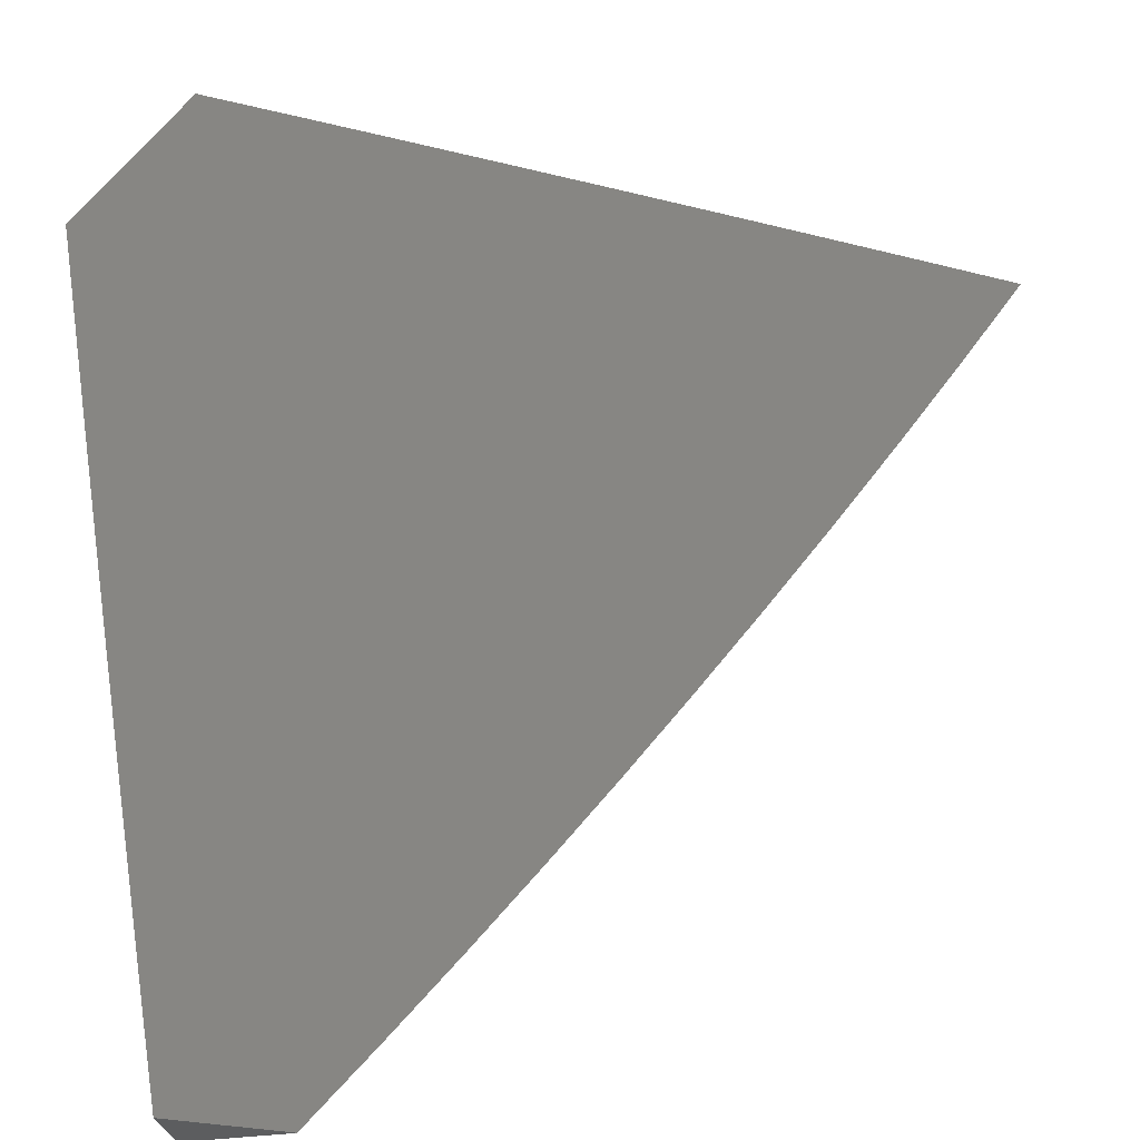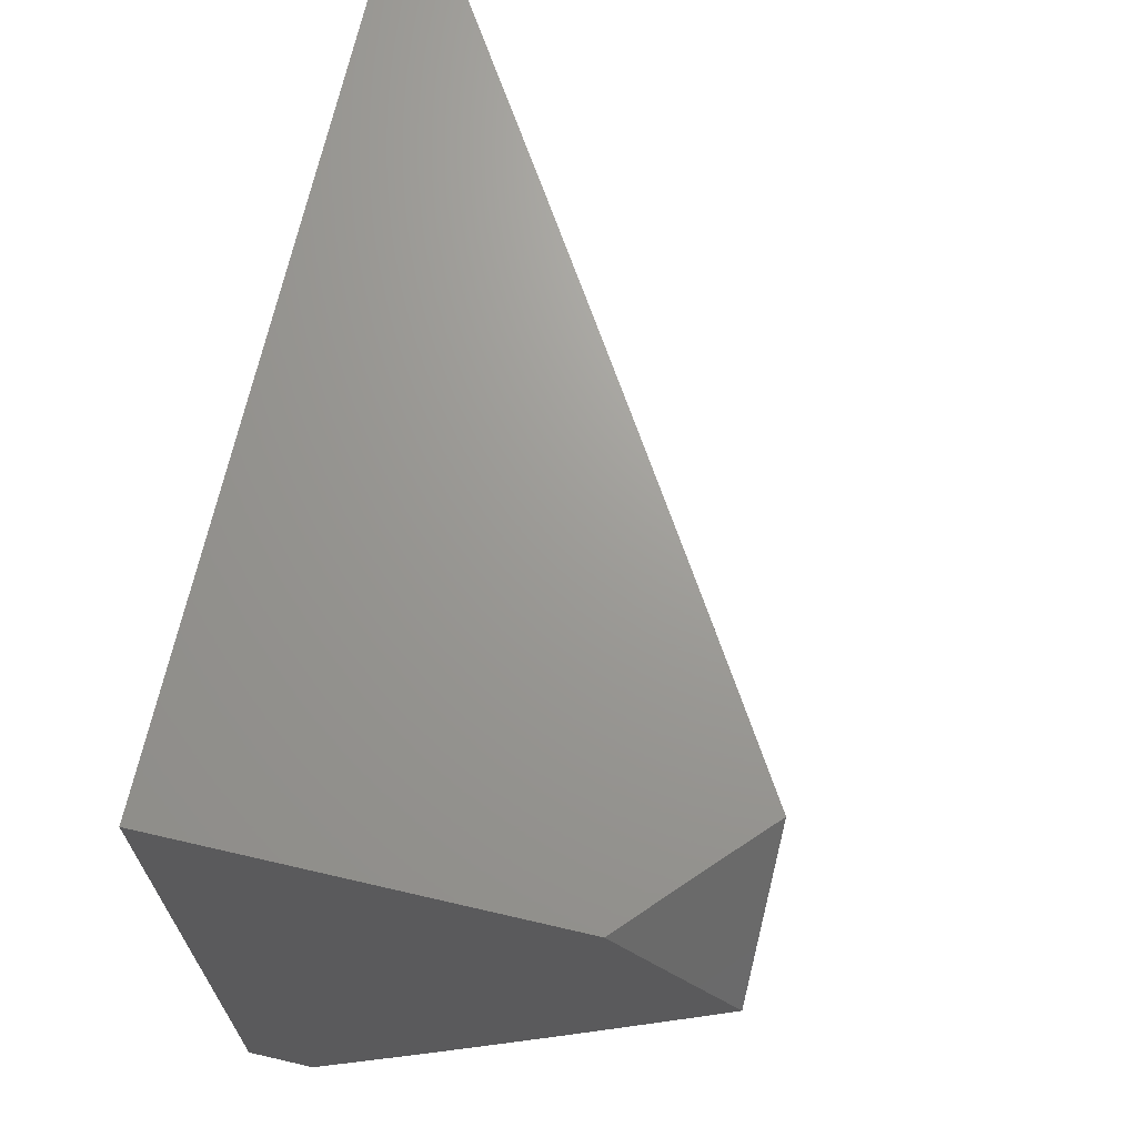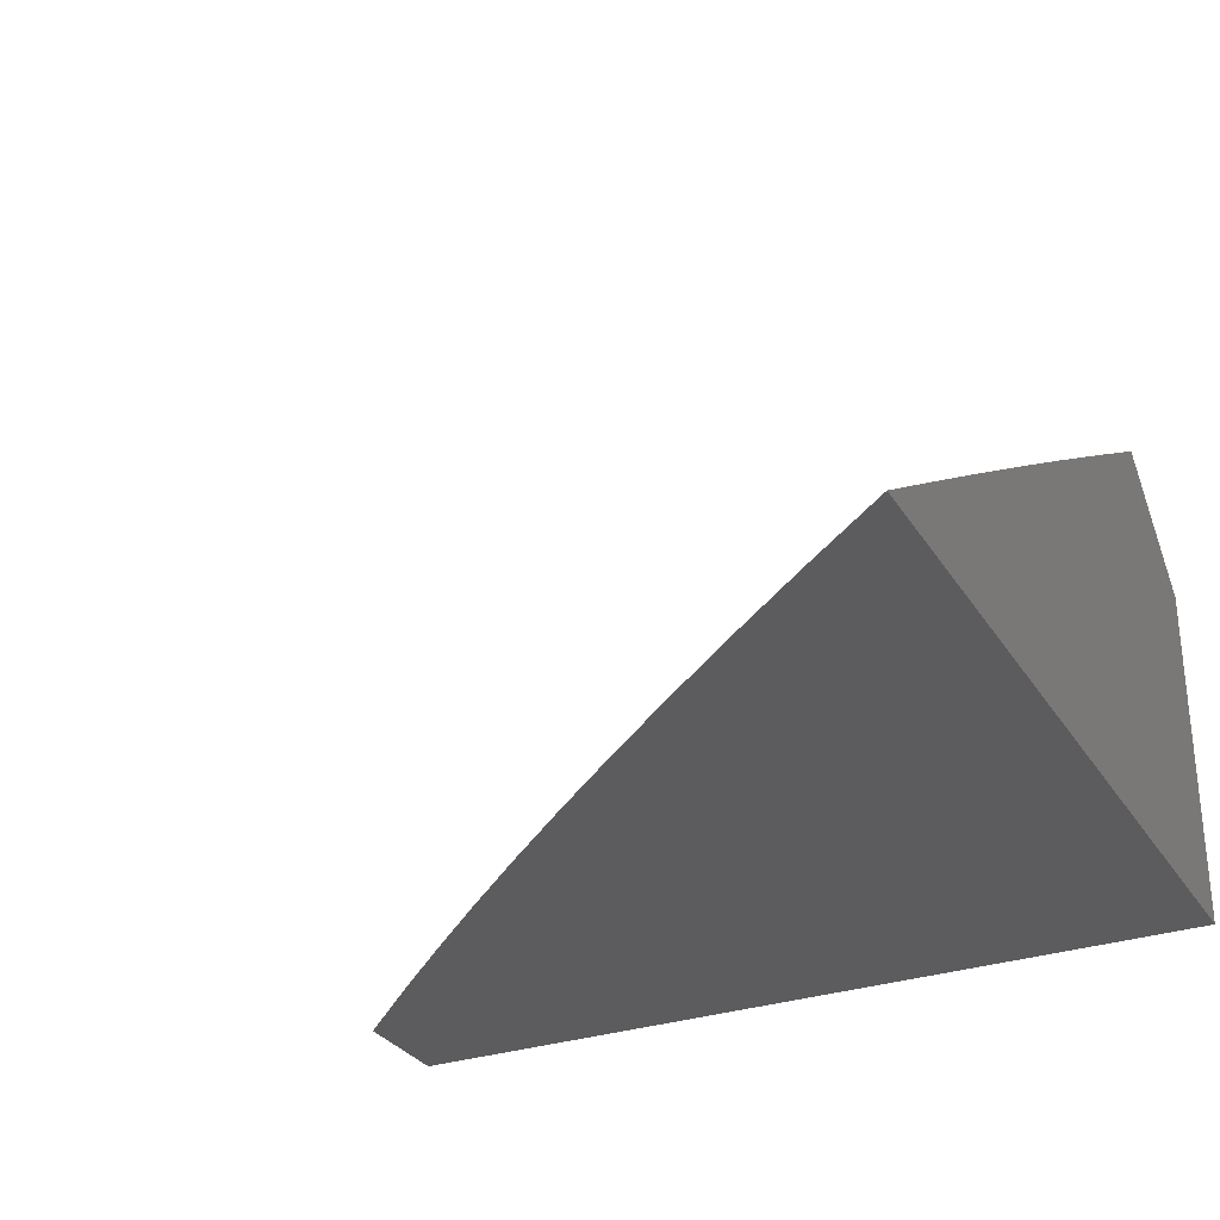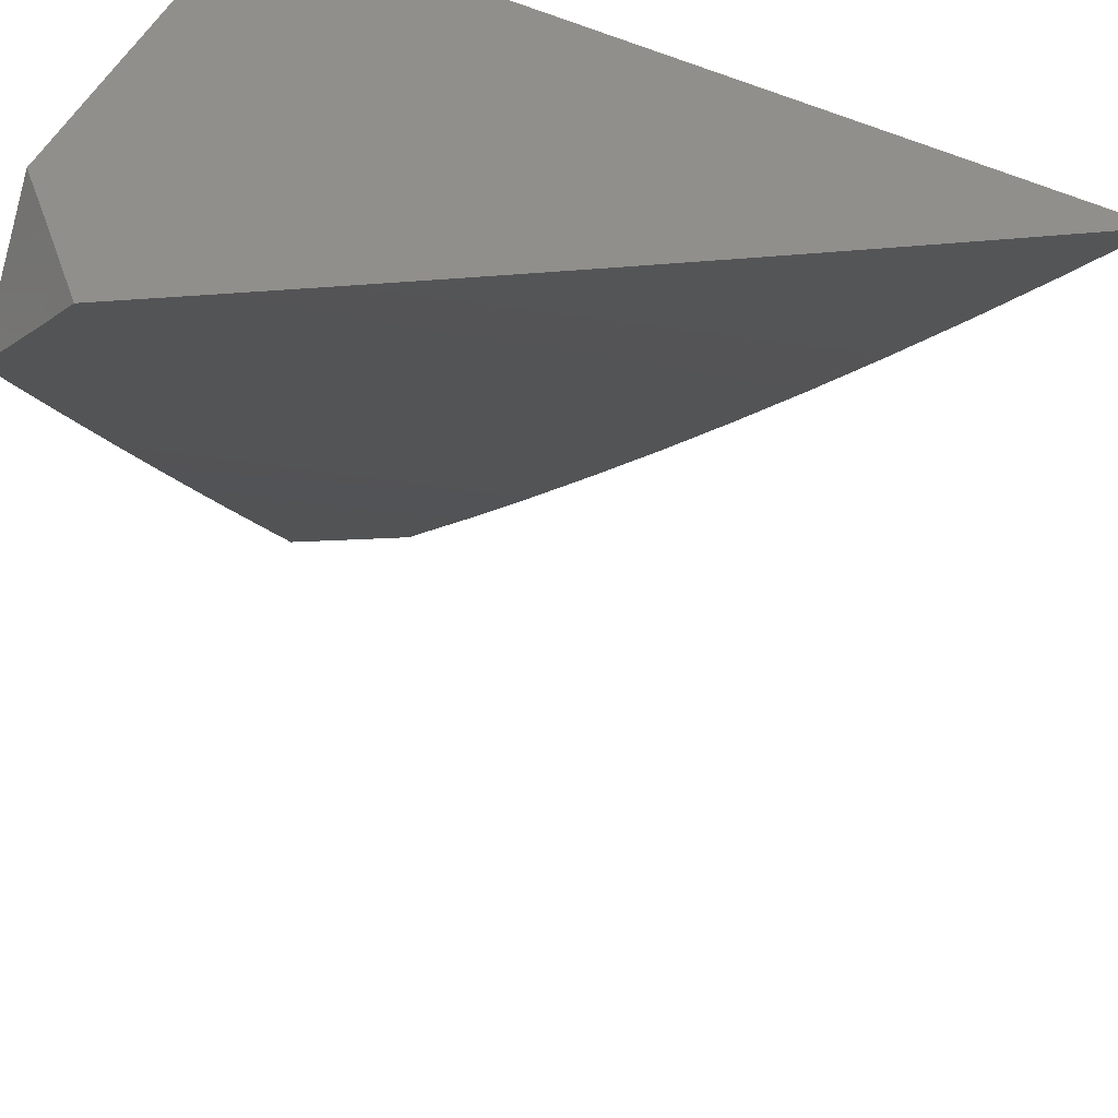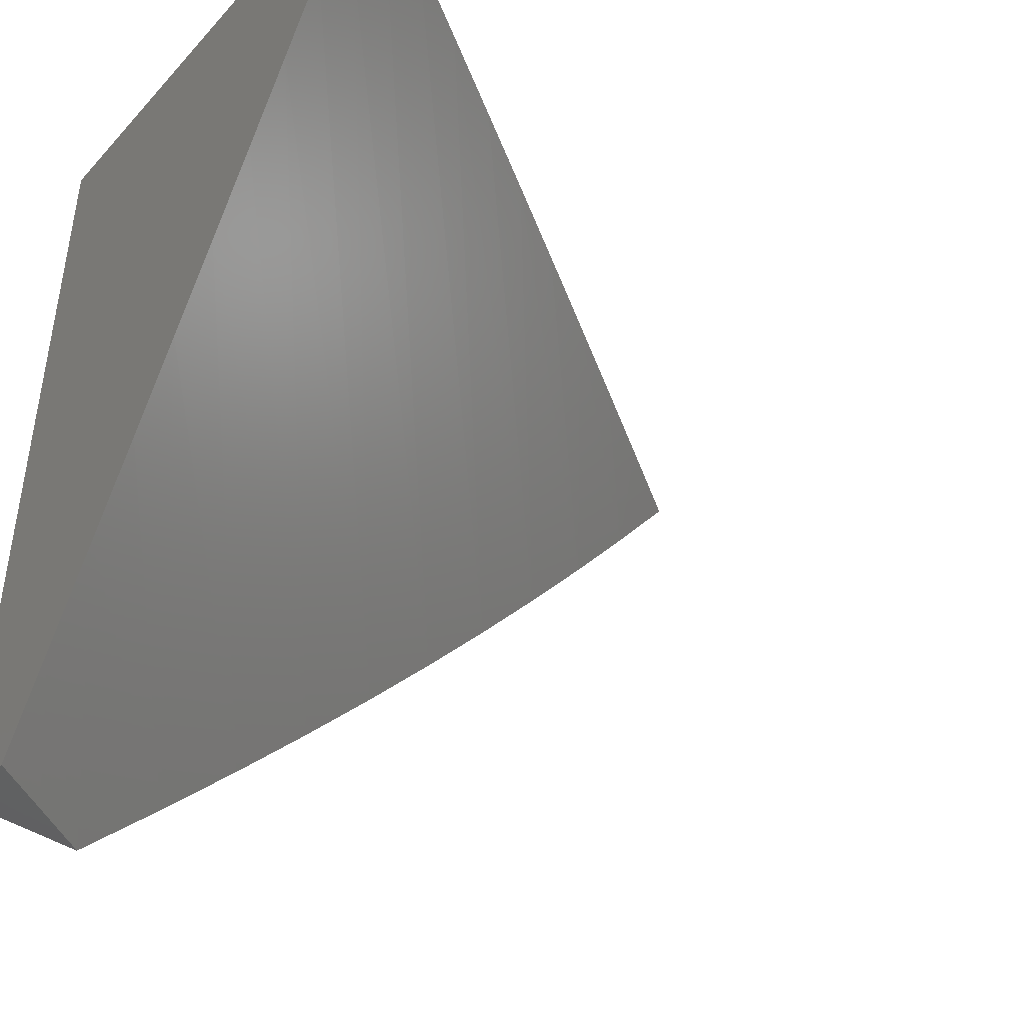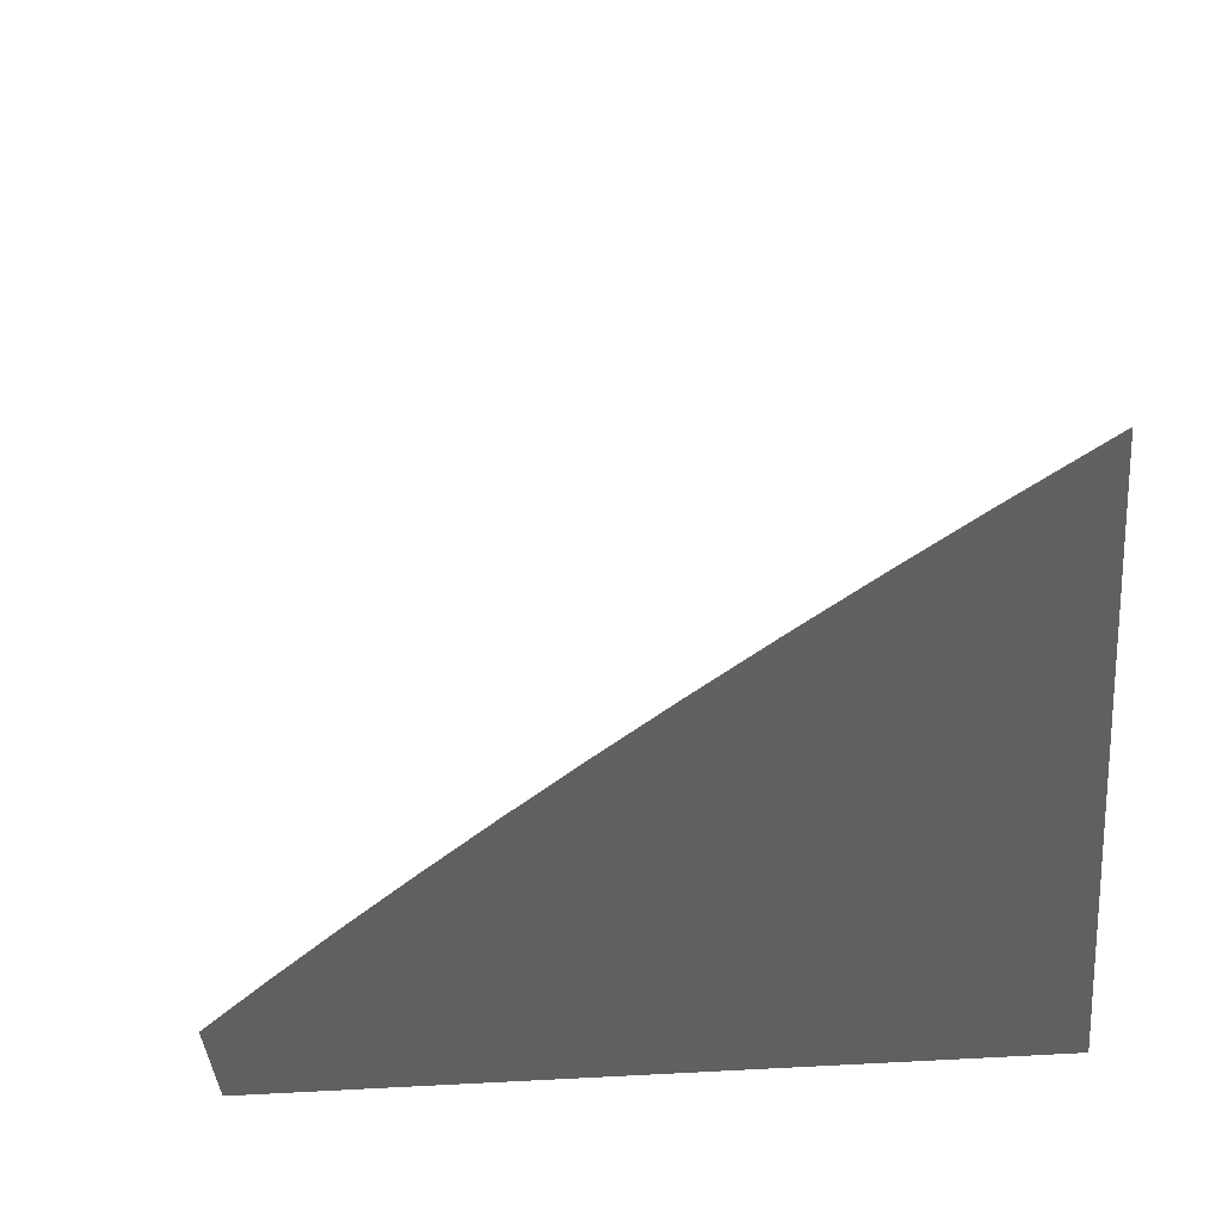
<metadata>
{"format":"stl","ext":"stl","renderer":"f3d","projection":"perspective","resolution":1024,"background":"white","views":[{"elev":-31.3,"azim":12.6,"up":"+Y"},{"elev":69.2,"azim":-76.9,"up":"+Y"},{"elev":-30.0,"azim":116.4,"up":"+Z"},{"elev":53.4,"azim":27.0,"up":"+Y"},{"elev":-43.6,"azim":-38.7,"up":"+Y"},{"elev":-42.0,"azim":95.3,"up":"+Z"}]}
</metadata>
<code>
# stl→obj: 38 verts, 72 faces
v 7.046 -6.106 -7.455
v 7 -6.158 -7.455
v 7.495 -6.614 -8
v 7 -6.261 -7.51
v 7.407 -6.712 -8
v 7 -6.364 -7.566
v 7 -6.468 -7.623
v 7.317 -6.809 -8
v 7 -6.573 -7.681
v 7.227 -6.905 -8
v 7 -6.678 -7.74
v 7 -6.785 -7.8
v 7.135 -7 -8
v 7 -6.892 -7.86
v 7.067 -7 -7.961
v 7 -7 -7.922
v 7.581 -6.514 -8
v 7.091 -6.053 -7.455
v 7.667 -6.414 -8
v 7.136 -6 -7.455
v 7.24 -6 -7.52
v 7.751 -6.312 -8
v 7.345 -6 -7.586
v 7.451 -6 -7.652
v 7.833 -6.209 -8
v 7.558 -6 -7.72
v 7.665 -6 -7.788
v 7.915 -6.105 -8
v 7.774 -6 -7.858
v 7.884 -6 -7.928
v 7.994 -6 -8
v 7 -6 -7.581
v 7 -6.053 -7.539
v 7.046 -6 -7.539
v 7.091 -6 -7.497
v 7 -6.106 -7.497
v 7 -6 -8
v 7 -7 -8
f 1 2 3
f 3 2 4
f 3 4 5
f 5 4 6
f 5 6 7
f 5 7 8
f 8 7 9
f 8 9 10
f 10 9 11
f 10 11 12
f 10 12 13
f 13 12 14
f 13 14 15
f 15 14 16
f 3 17 1
f 1 17 18
f 18 17 19
f 18 19 20
f 20 19 21
f 21 19 22
f 21 22 23
f 23 22 24
f 24 22 25
f 24 25 26
f 26 25 27
f 27 25 28
f 27 28 29
f 29 28 30
f 30 28 31
f 32 33 34
f 34 33 18
f 34 18 35
f 35 18 20
f 18 33 1
f 1 33 36
f 1 36 2
f 34 23 32
f 32 23 24
f 32 24 37
f 37 24 26
f 37 26 27
f 23 34 21
f 21 34 35
f 21 35 20
f 27 29 37
f 37 29 30
f 37 30 31
f 31 28 37
f 37 28 25
f 37 25 22
f 22 19 37
f 37 19 17
f 37 17 3
f 3 5 37
f 37 5 8
f 37 8 10
f 13 38 10
f 10 38 37
f 13 15 38
f 38 15 16
f 2 36 4
f 4 36 33
f 4 33 6
f 6 33 32
f 6 32 7
f 7 32 37
f 7 37 9
f 9 37 11
f 11 37 12
f 12 37 14
f 14 37 38
f 14 38 16

</code>
